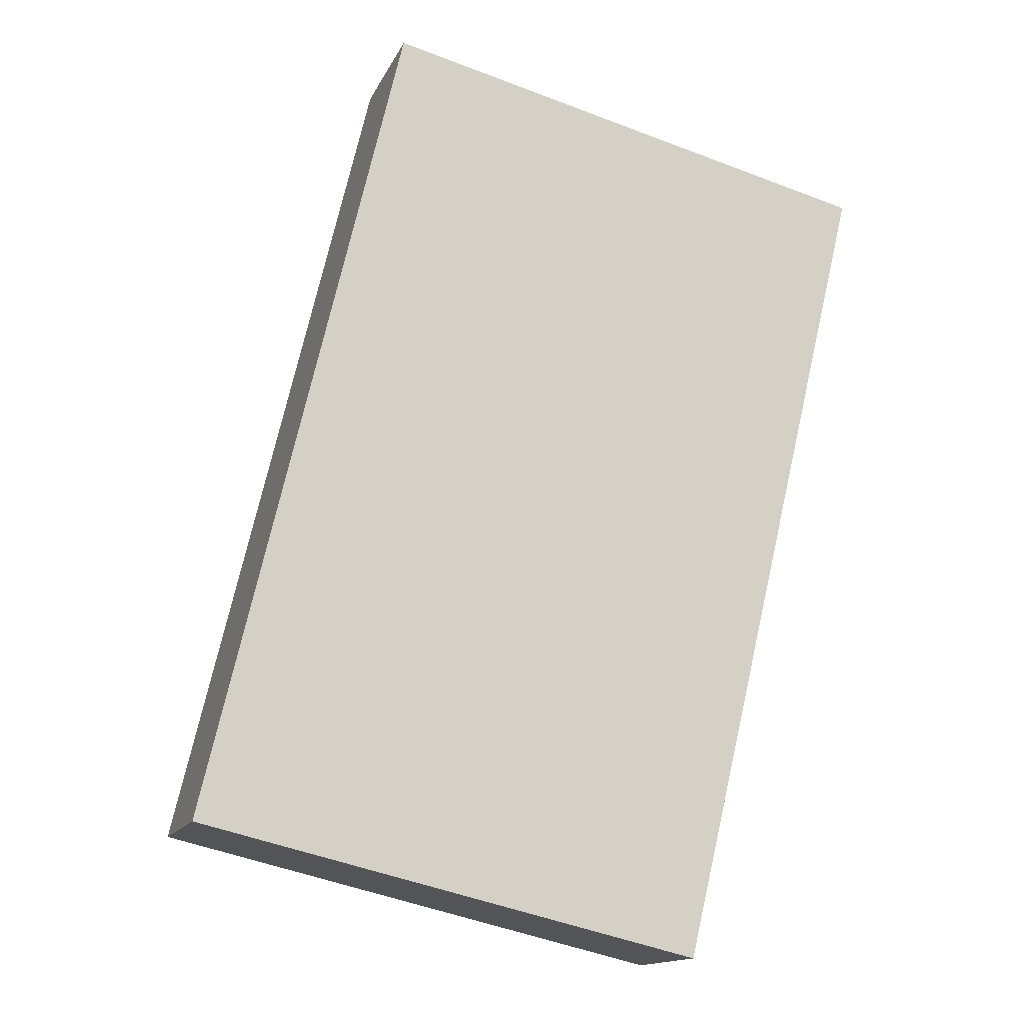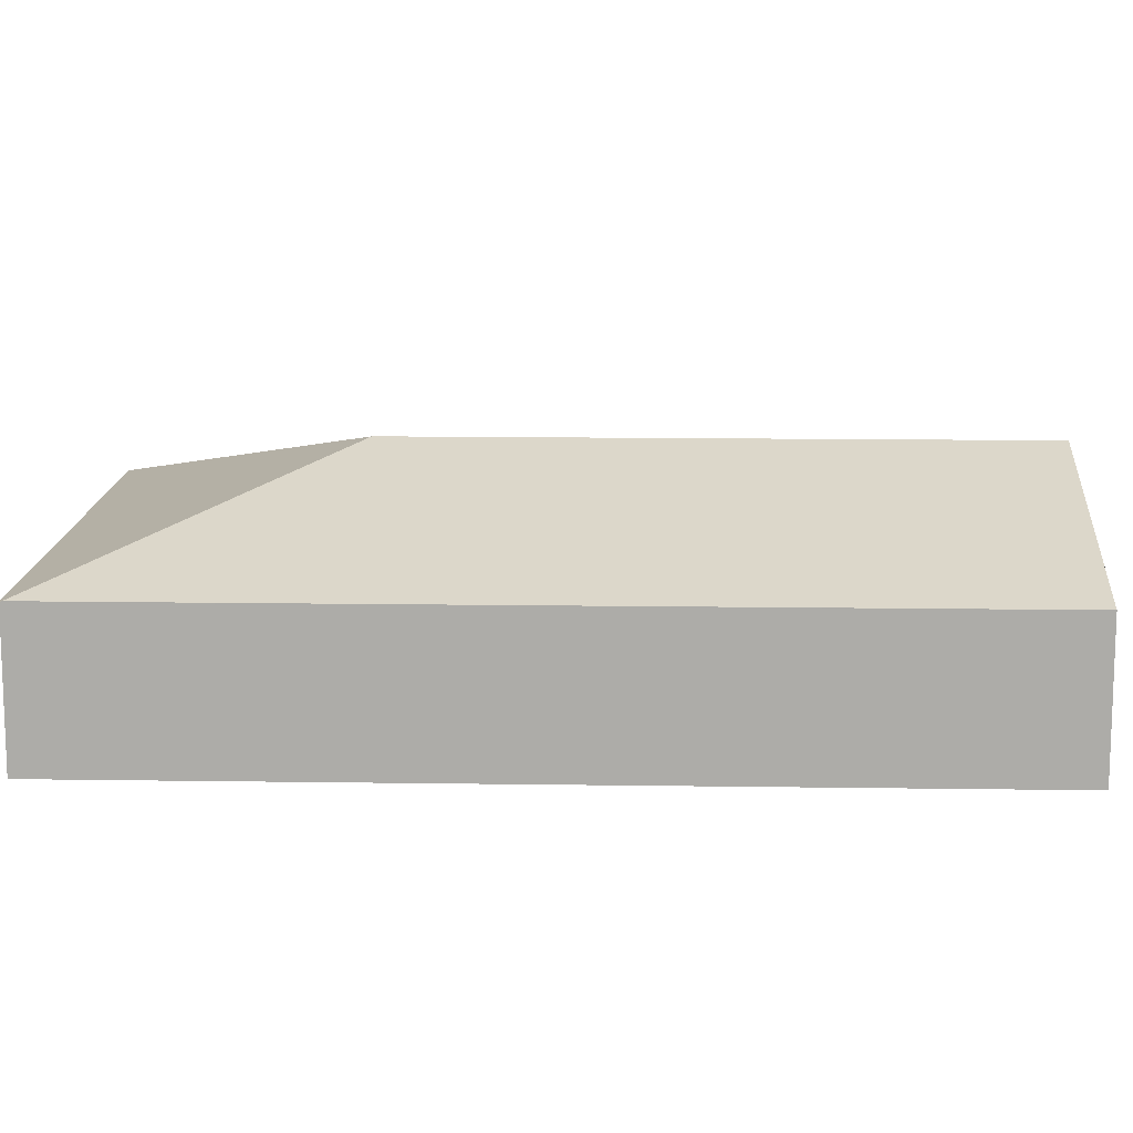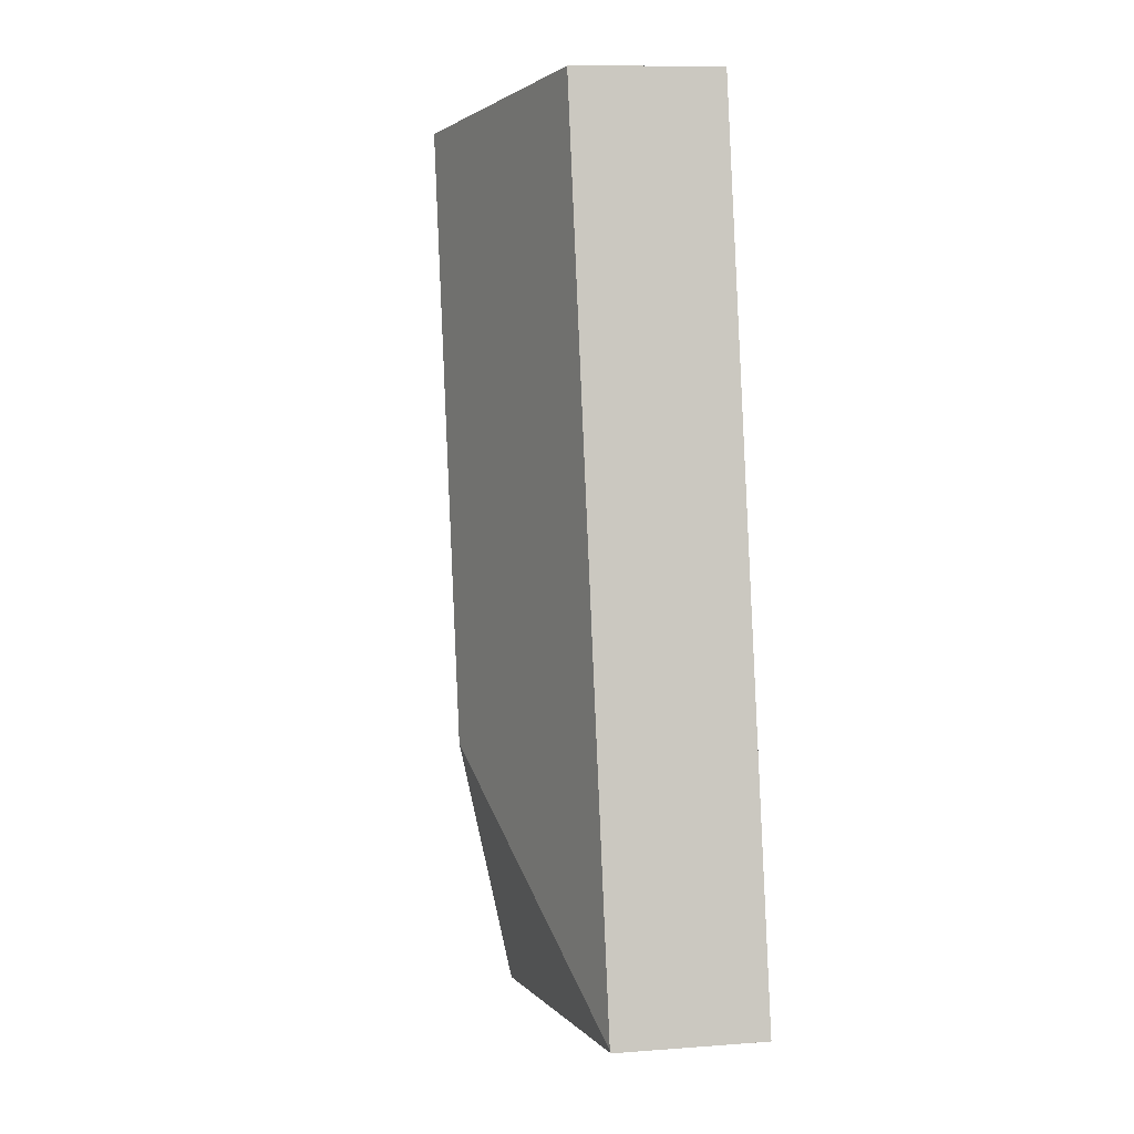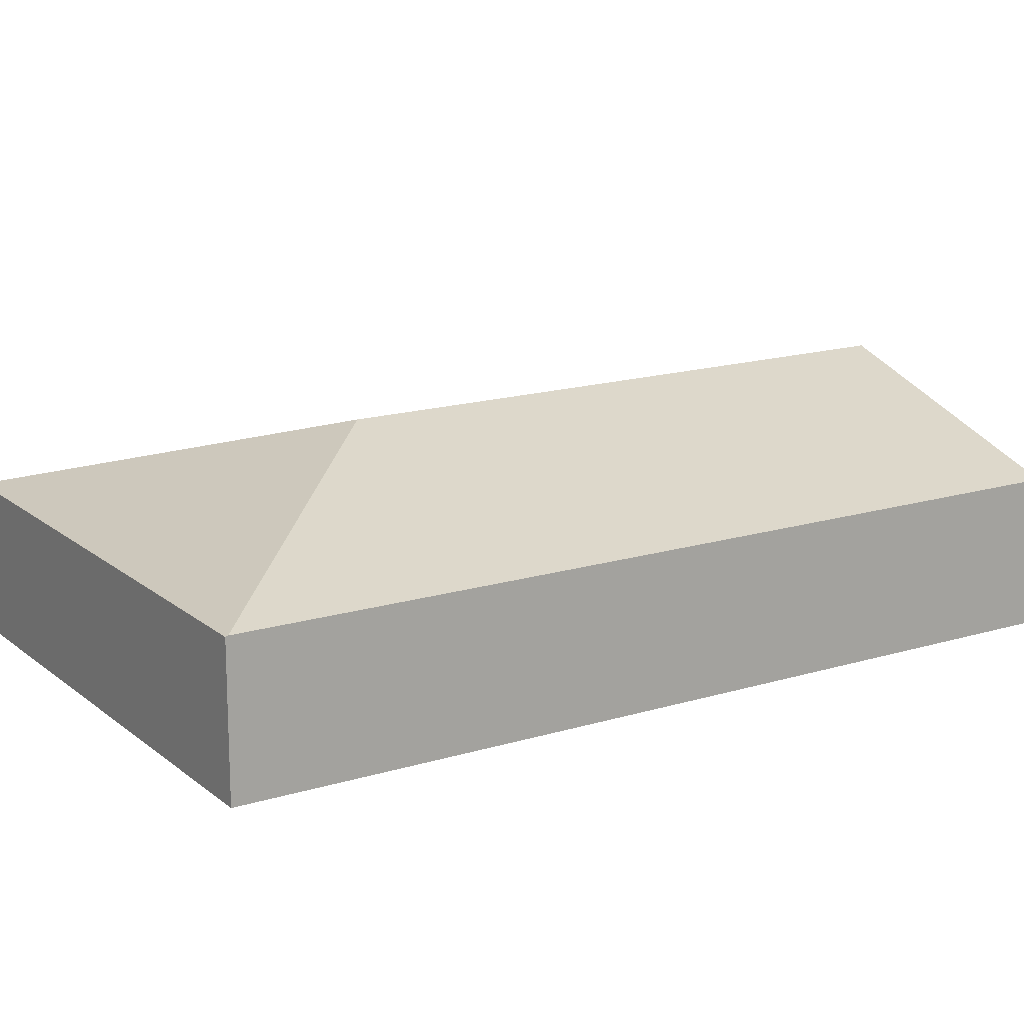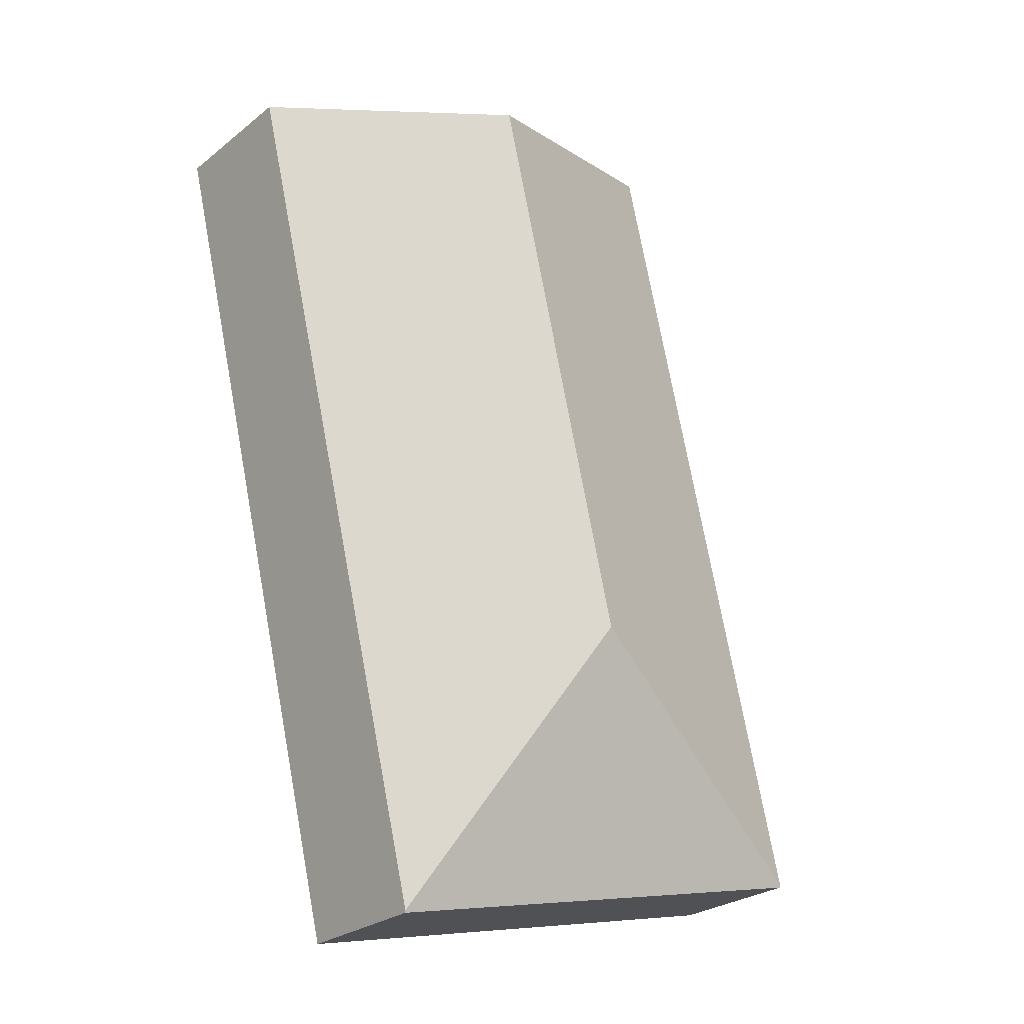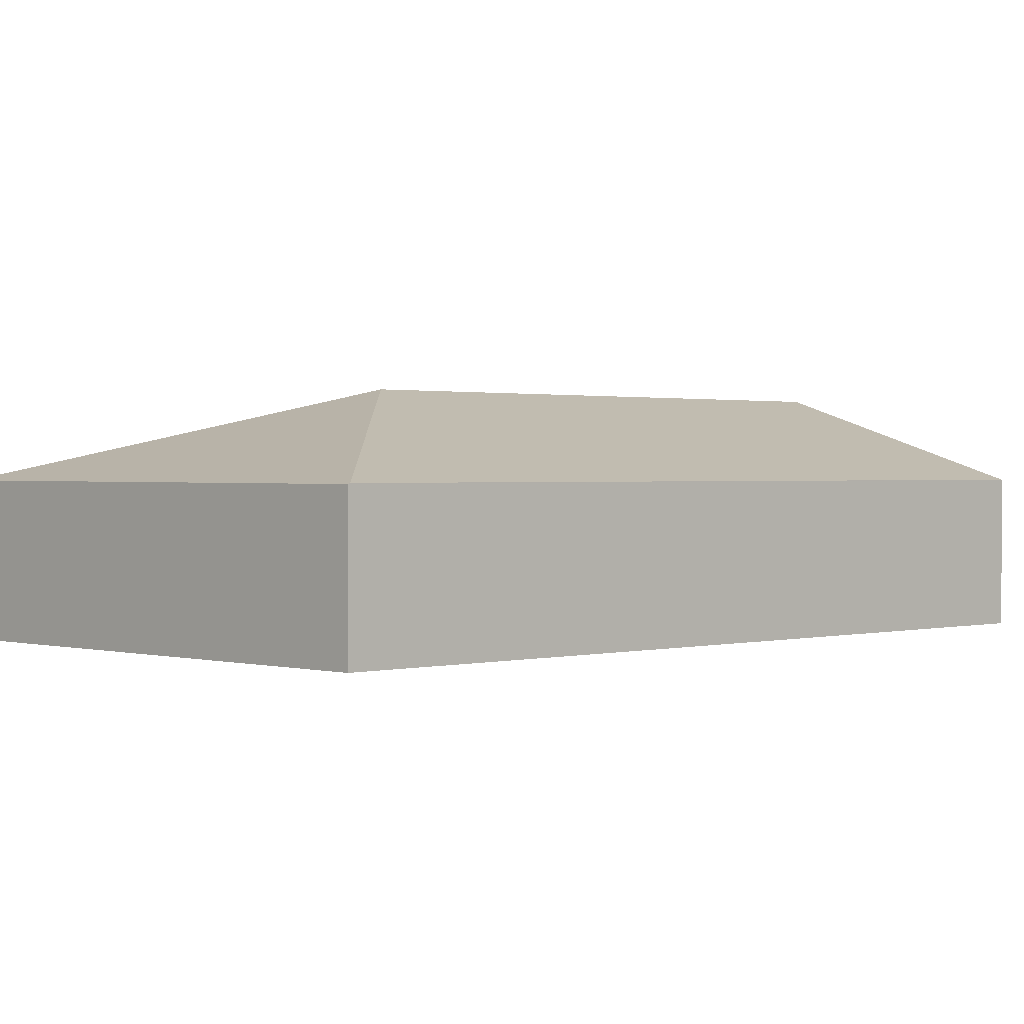
<metadata>
{"format":"obj","ext":"obj","renderer":"f3d","projection":"perspective","resolution":1024,"background":"white","views":[{"elev":-14.7,"azim":-18.0,"up":"+Z"},{"elev":13.1,"azim":-74.9,"up":"+Y"},{"elev":10.9,"azim":-100.9,"up":"+Z"},{"elev":16.1,"azim":-109.2,"up":"+Y"},{"elev":-26.2,"azim":140.8,"up":"+Z"},{"elev":1.0,"azim":-121.1,"up":"+Y"}]}
</metadata>
<code>
v  14.32 4.082 -3.281
v  12.7 6.39 21.82
v  19.95 4.031 20.08
v  8.887 6.39 5.537
v  0.016 4.052 0.069
v  5.507 4.052 23.55
v  14.31 4.062 -3.341
v  0 4.03 2.468e-16
v  0 0 0
v  5.507 -1.442e-15 23.55
v  0.016 -4.225e-18 0.069
v  12.7 -1.336e-15 21.82
v  19.95 -1.229e-15 20.08
v  14.32 2.009e-16 -3.281
v  14.31 2.046e-16 -3.341
g defaultobject
f 1 2 3
f 2 1 4
f 2 5 6
f 5 2 4
f 7 4 1
f 4 7 8
f 4 8 5
f 8 6 5
f 6 8 9
f 6 9 10
f 10 9 11
f 10 2 6
f 2 10 12
f 2 12 3
f 3 12 13
f 13 1 3
f 1 13 14
f 1 14 7
f 7 14 15
f 15 8 7
f 8 15 9
f 11 12 10
f 12 11 9
f 12 9 15
f 12 15 13
f 13 15 14

</code>
